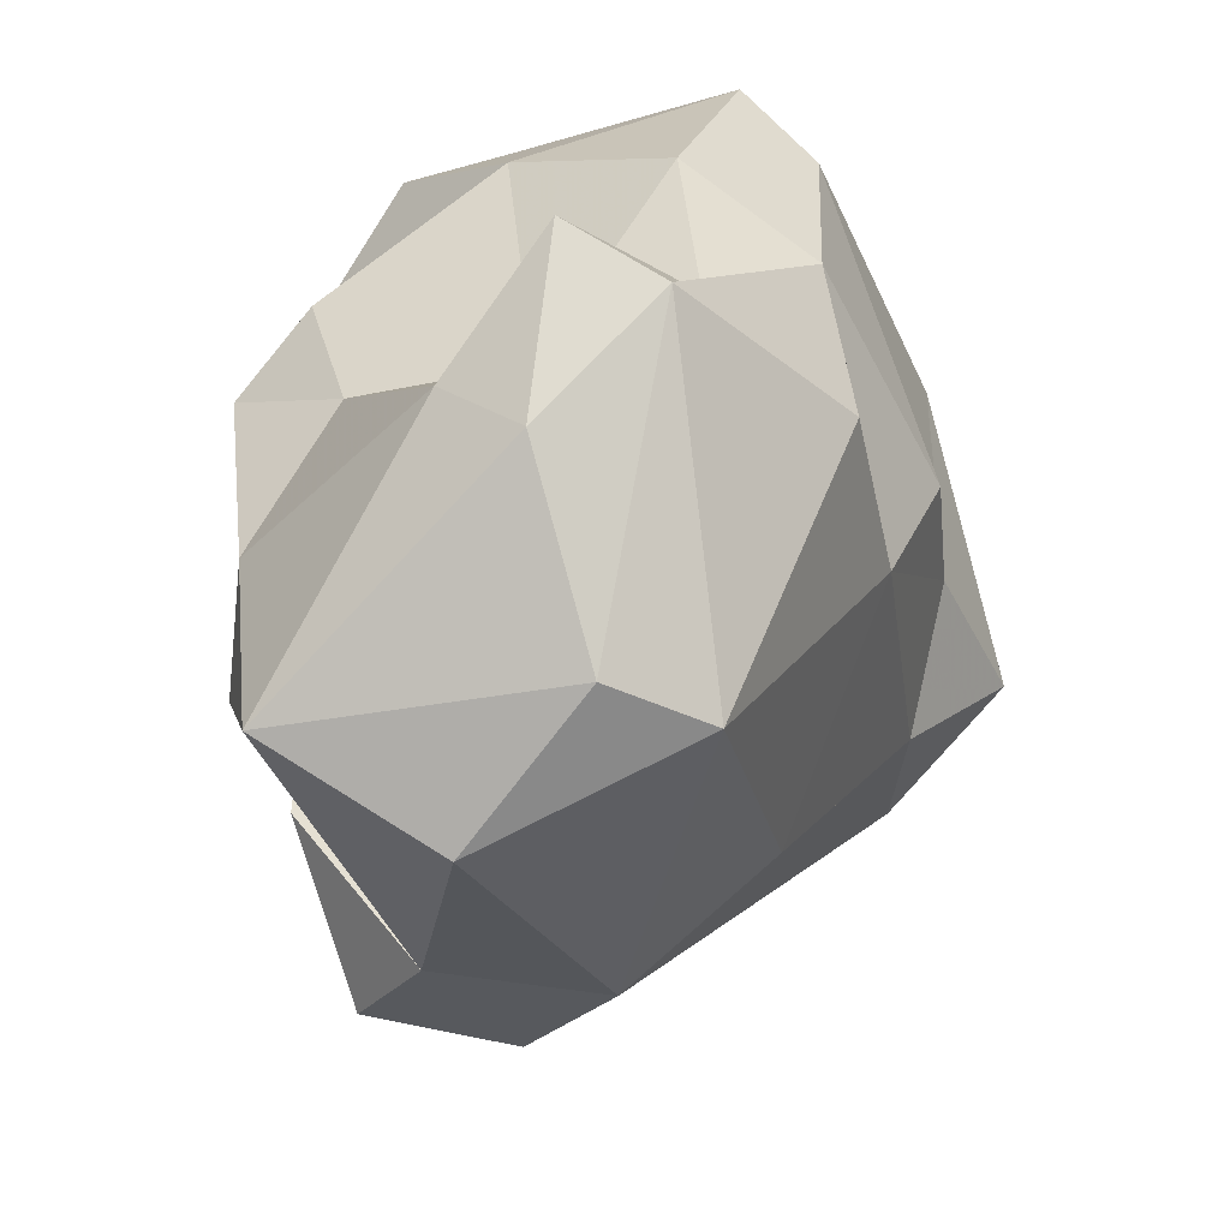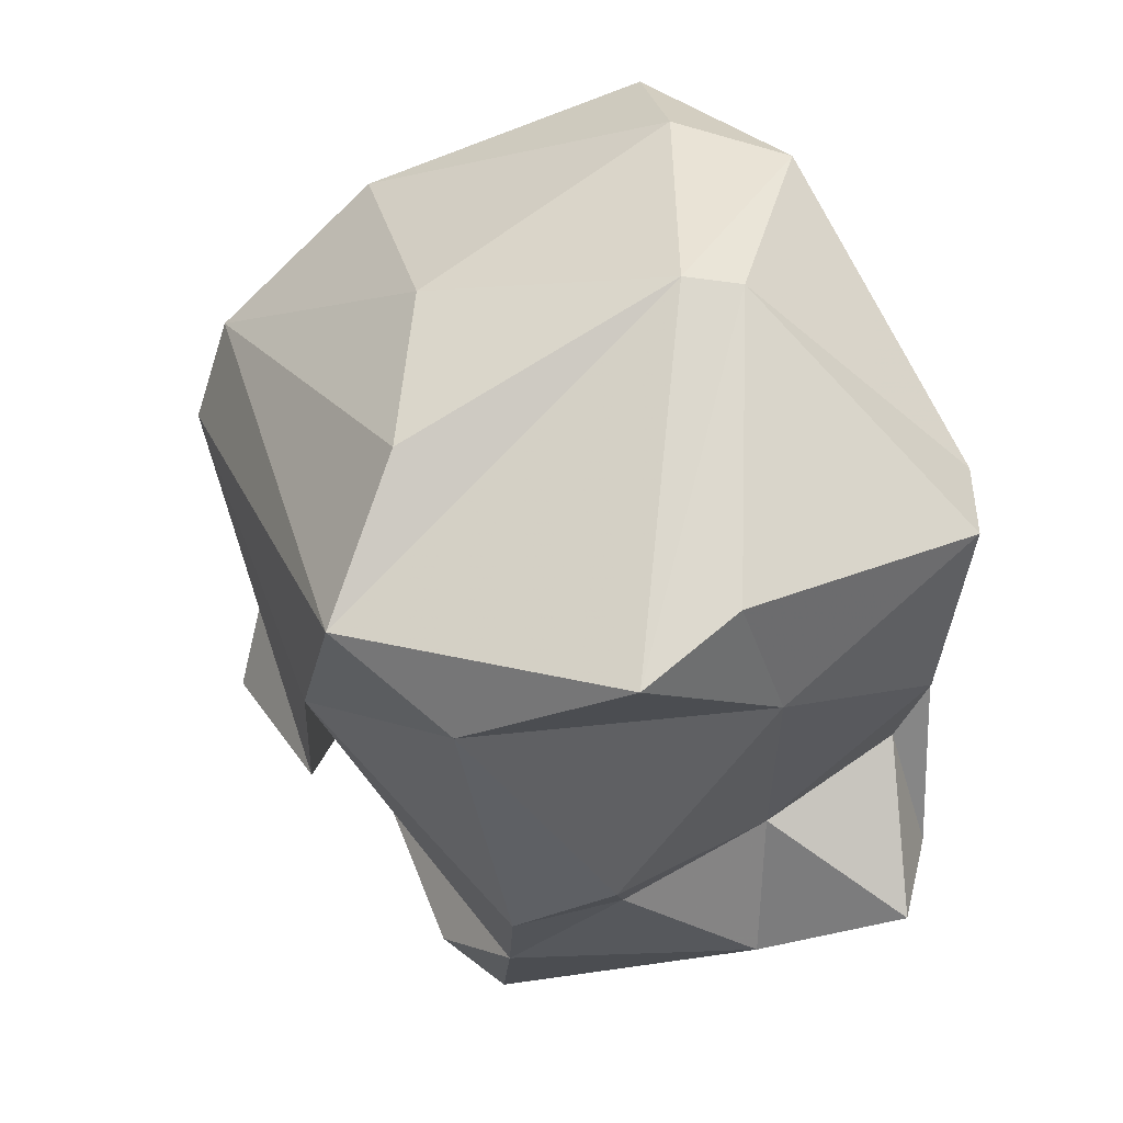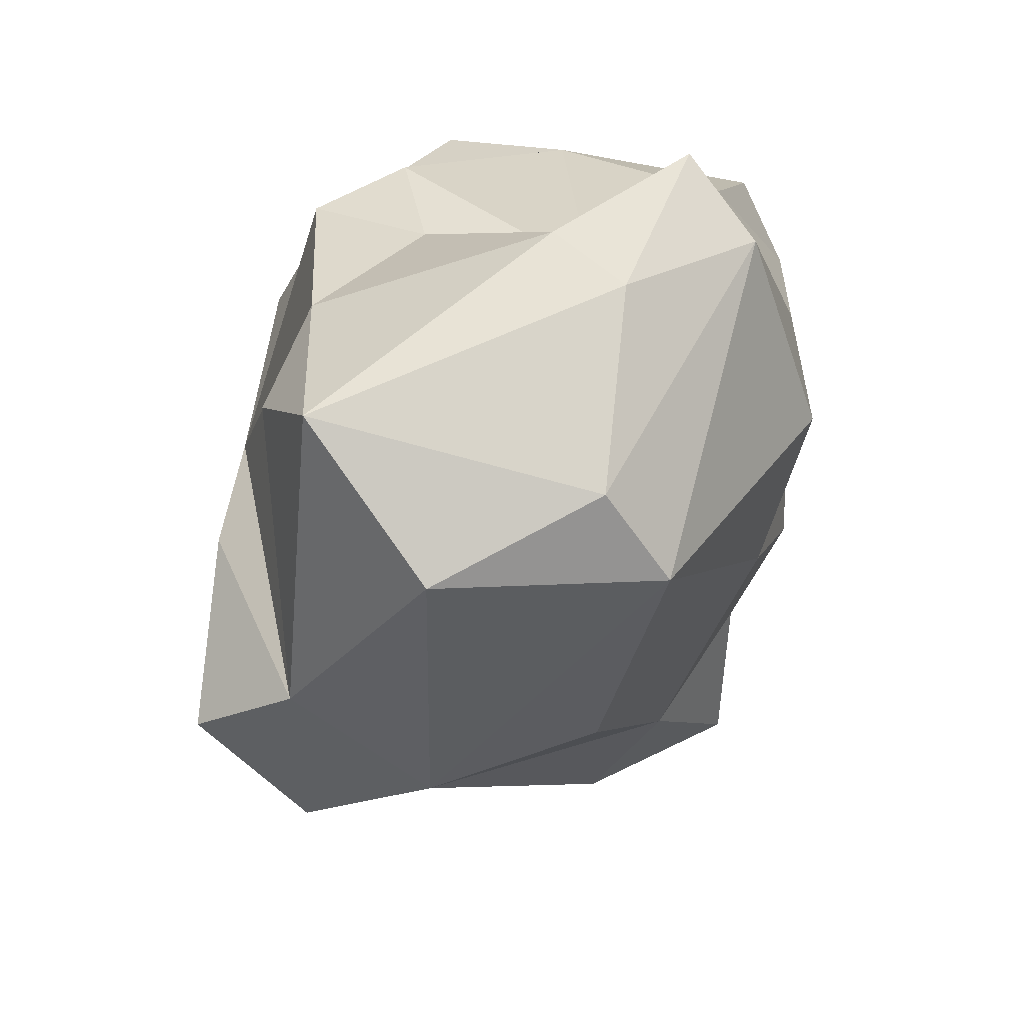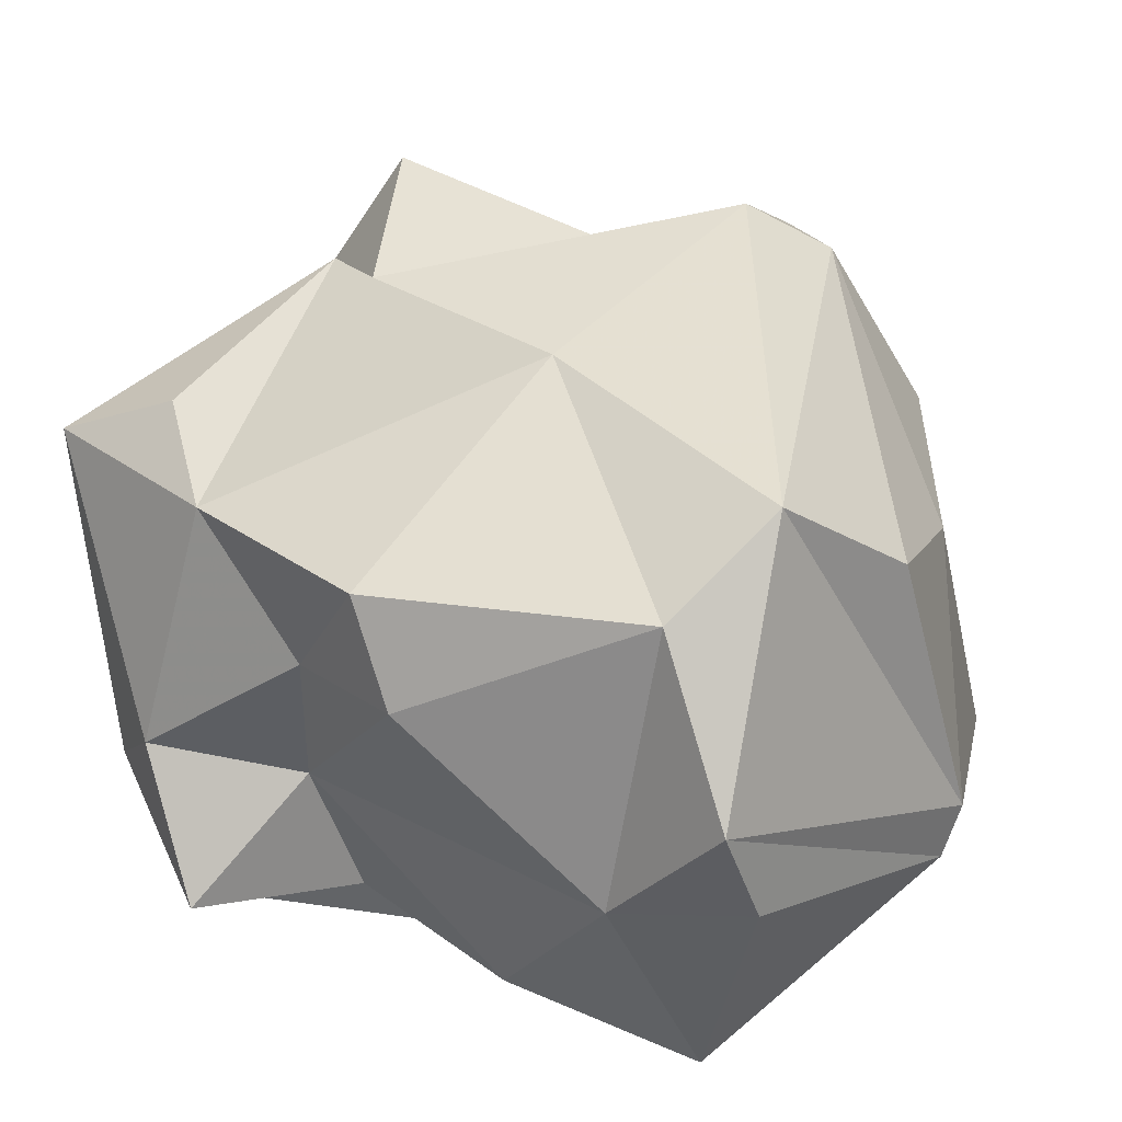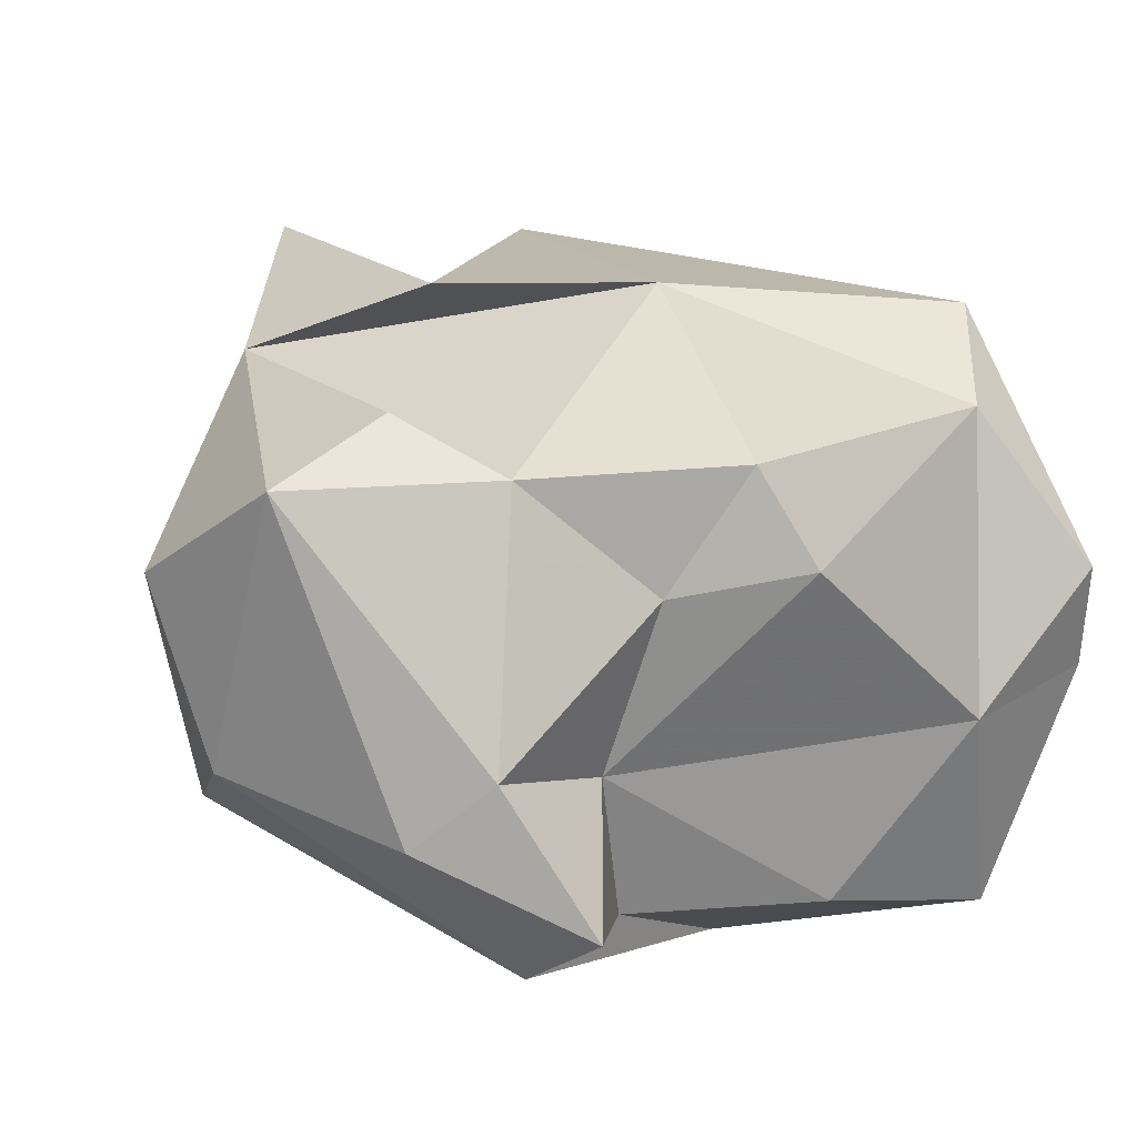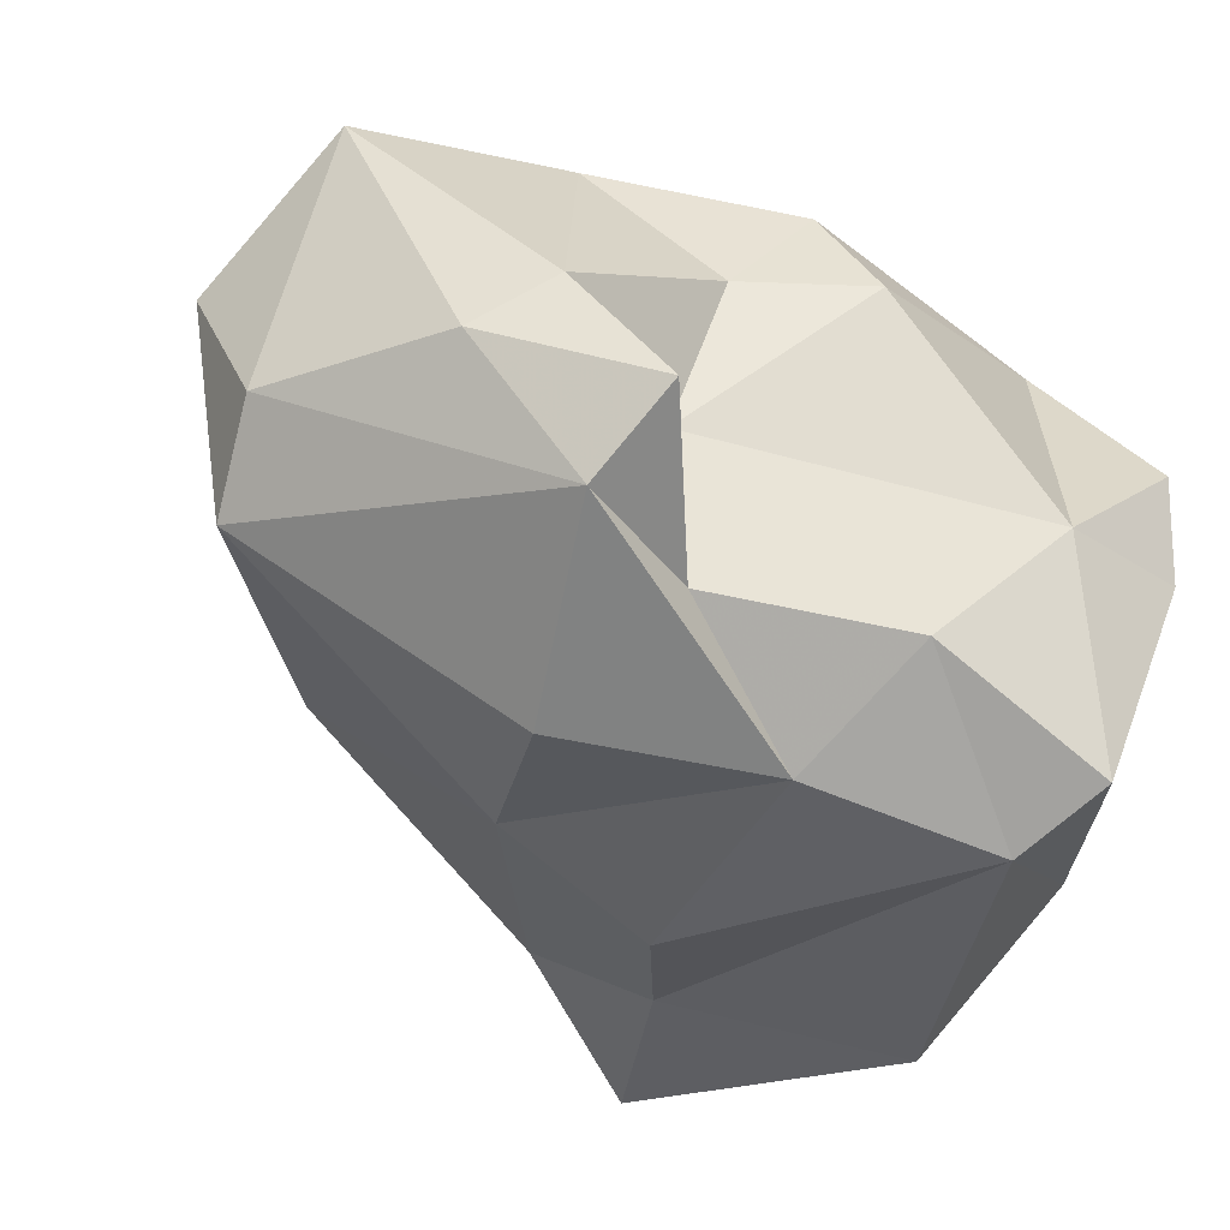
<metadata>
{"format":"obj","ext":"obj","renderer":"f3d","projection":"perspective","resolution":1024,"background":"white","views":[{"elev":-55.7,"azim":-56.3,"up":"+Z"},{"elev":63.8,"azim":-108.3,"up":"+Z"},{"elev":-66.0,"azim":-83.4,"up":"+Z"},{"elev":32.8,"azim":-54.7,"up":"+Y"},{"elev":13.2,"azim":-111.5,"up":"+Y"},{"elev":-48.4,"azim":-114.0,"up":"+Y"}]}
</metadata>
<code>
v 180.9 281.8 71.15
v 180.2 282.2 73.88
v 180.9 277.7 66.26
v 180.1 279 67.7
v 179.3 276.1 69.33
v 181.3 278.8 77.89
v 182.1 284.1 64.24
v 181.8 278.3 70.37
v 181.9 275.3 75.11
v 180.5 284.2 72.77
v 181 275 68.54
v 182.4 284.6 78.26
v 181.3 284.1 68.43
v 182.6 275.3 71.02
v 184.1 278.5 63.68
v 182.9 274.4 79.03
v 184.6 273.9 73.86
v 185.4 274 69.52
v 184.7 286.3 79.22
v 182.2 279.4 80.61
v 188.9 285.5 65.72
v 181.4 281.5 80.32
v 182.7 285.2 66.65
v 186.2 286.8 73.26
v 185.3 282.1 62.8
v 188.4 278.4 81.47
v 186.4 286.9 68.73
v 189.9 274.5 73.64
v 186.2 277.4 63.97
v 188 277.3 81.31
v 188.9 275.4 70.26
v 184.7 273.8 78.02
v 187.2 284.2 80.44
v 191.3 282.9 65.69
v 191.2 279.3 67.27
v 193.2 285.2 70.81
v 189.8 287.7 66.84
v 192.4 285.8 67.11
v 192.6 275.9 74.95
v 193 276.9 79.47
v 193.2 287.1 73.09
v 191.3 275 79.76
v 194.4 277.9 73.14
v 194.3 286 74.53
v 196.2 276.4 75.91
v 190.9 282.7 79.29
v 195.3 285.8 72.91
v 195.2 276.7 77.72
v 195.6 282.4 76.14
v 196.8 279.7 74.53
g foo
f 3 11 5
f 3 5 4
f 15 11 3
f 11 15 29
f 25 29 15
f 4 7 3
f 15 3 7
f 7 25 15
f 14 11 17
f 18 17 11
f 5 14 8
f 14 5 11
f 29 18 11
f 8 4 5
f 1 4 8
f 25 34 29
f 4 1 13
f 4 13 7
f 21 25 7
f 13 23 7
f 23 21 7
f 17 9 14
f 31 17 18
f 8 14 9
f 31 18 29
f 31 29 35
f 8 2 1
f 35 29 34
f 2 10 1
f 13 1 10
f 21 34 25
f 23 13 21
f 32 16 9
f 32 9 17
f 31 28 17
f 17 28 32
f 9 16 6
f 8 9 6
f 35 43 31
f 6 2 8
f 34 43 35
f 2 6 12
f 10 2 12
f 10 24 13
f 24 21 13
f 24 27 21
f 21 38 34
f 37 38 21
f 37 21 27
f 39 32 28
f 39 28 31
f 16 20 6
f 31 43 39
f 20 22 6
f 34 50 43
f 6 22 12
f 38 36 34
f 10 12 24
f 27 24 41
f 41 36 27
f 38 37 36
f 37 27 36
f 30 16 32
f 32 42 30
f 39 42 32
f 42 39 45
f 30 20 16
f 43 45 39
f 50 45 43
f 22 20 30
f 22 19 12
f 36 47 34
f 34 47 50
f 12 19 24
f 19 41 24
f 41 47 36
f 26 30 42
f 40 26 42
f 48 40 42
f 48 42 45
f 49 40 48
f 50 48 45
f 22 30 26
f 46 26 40
f 46 40 49
f 49 48 50
f 33 19 26
f 19 22 26
f 33 26 46
f 44 33 46
f 44 46 49
f 47 44 50
f 44 49 50
f 19 33 44
f 44 41 19
f 47 41 44
g

</code>
